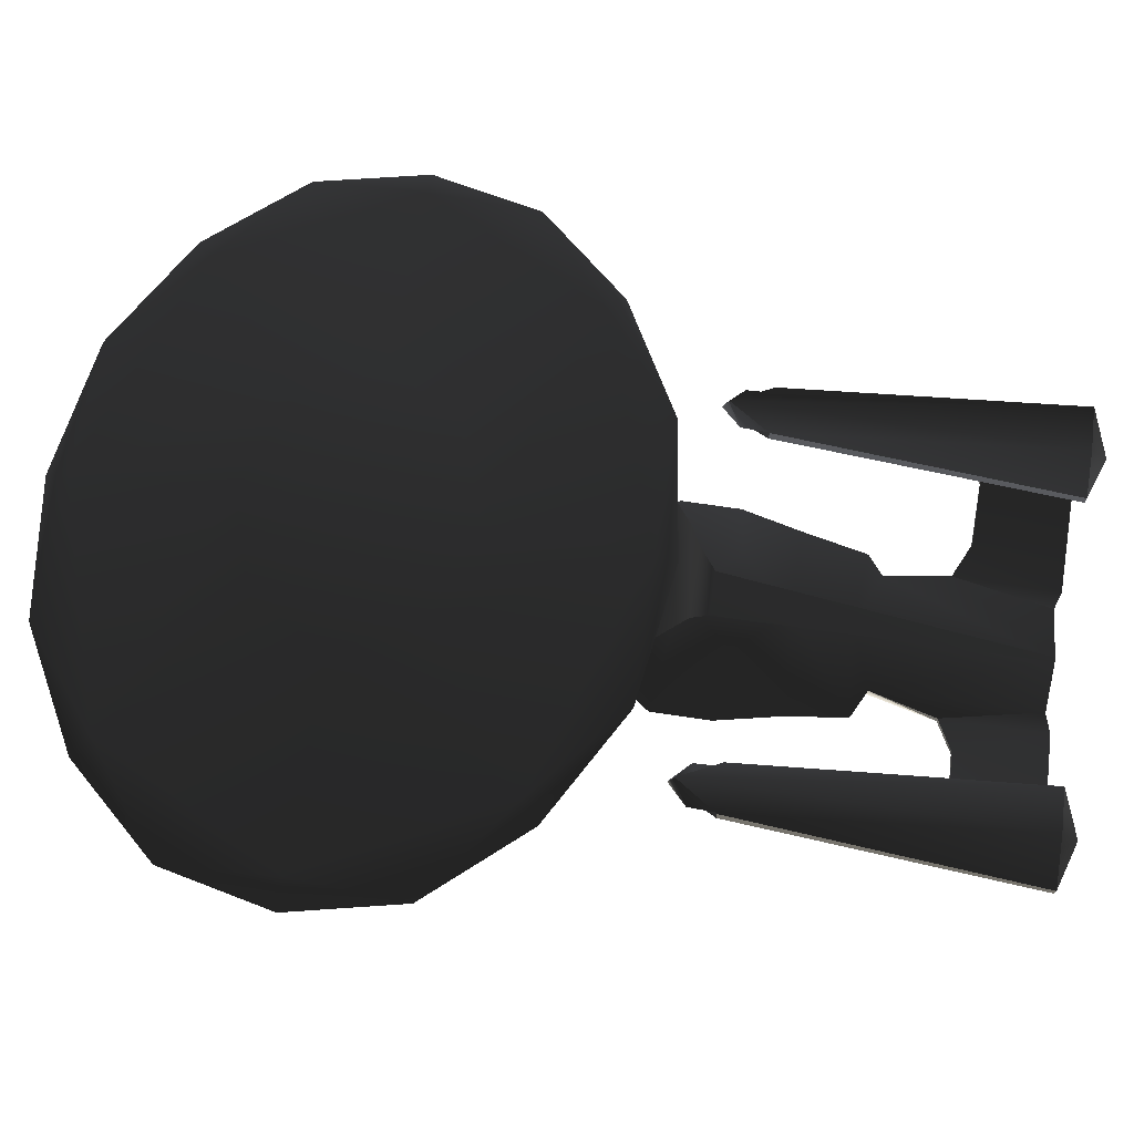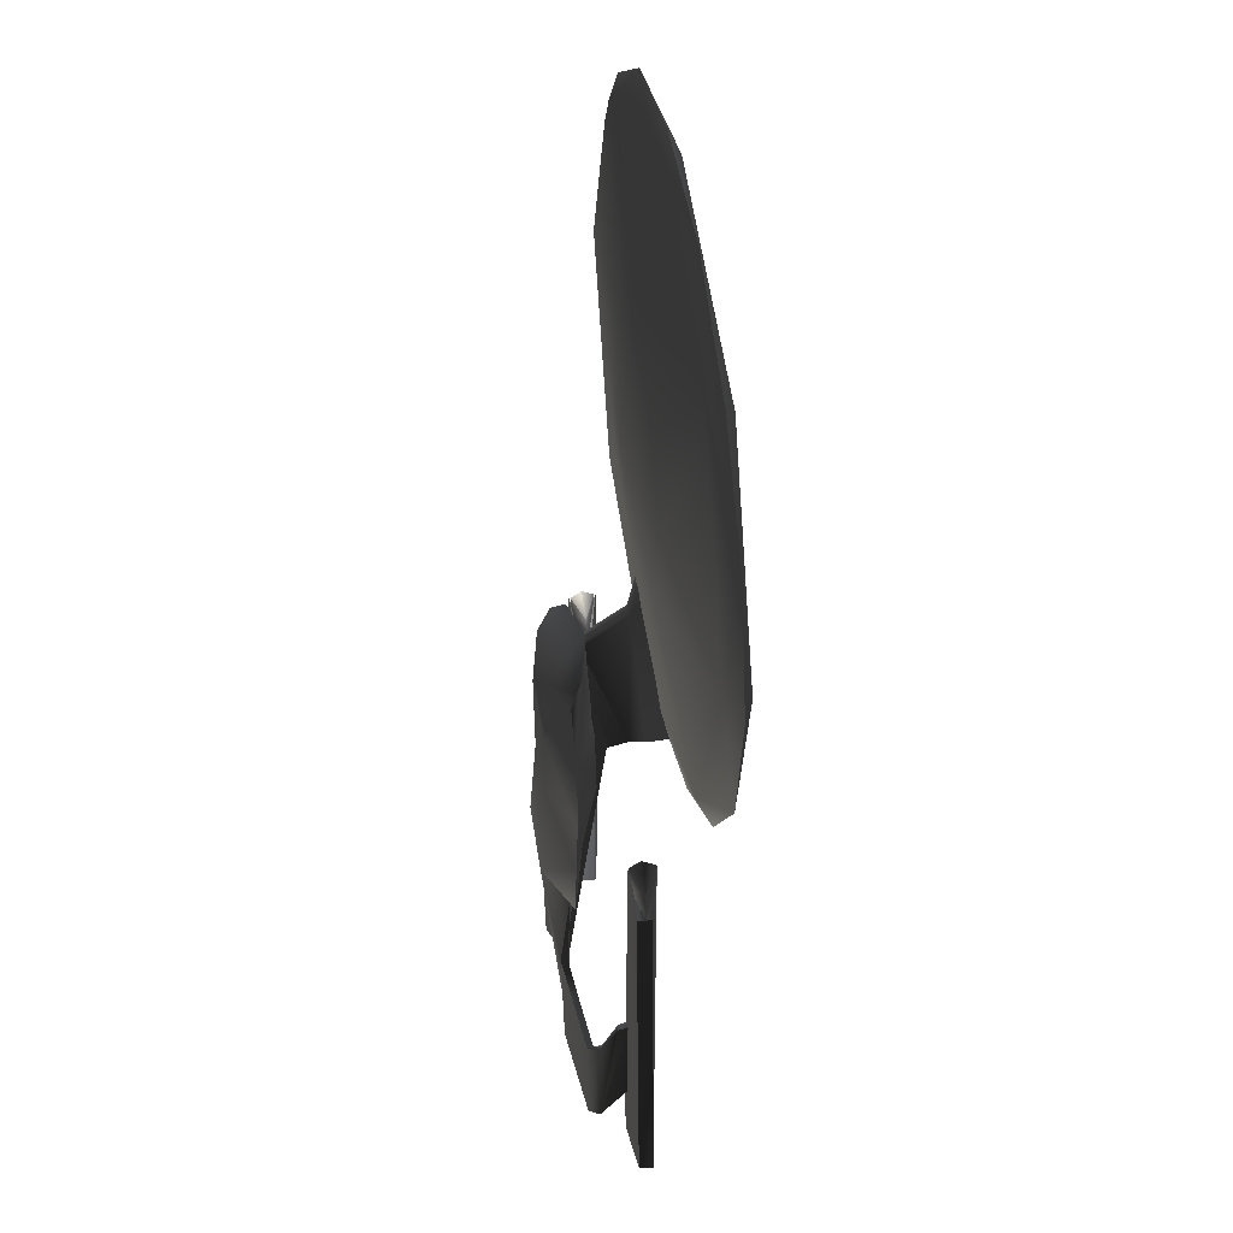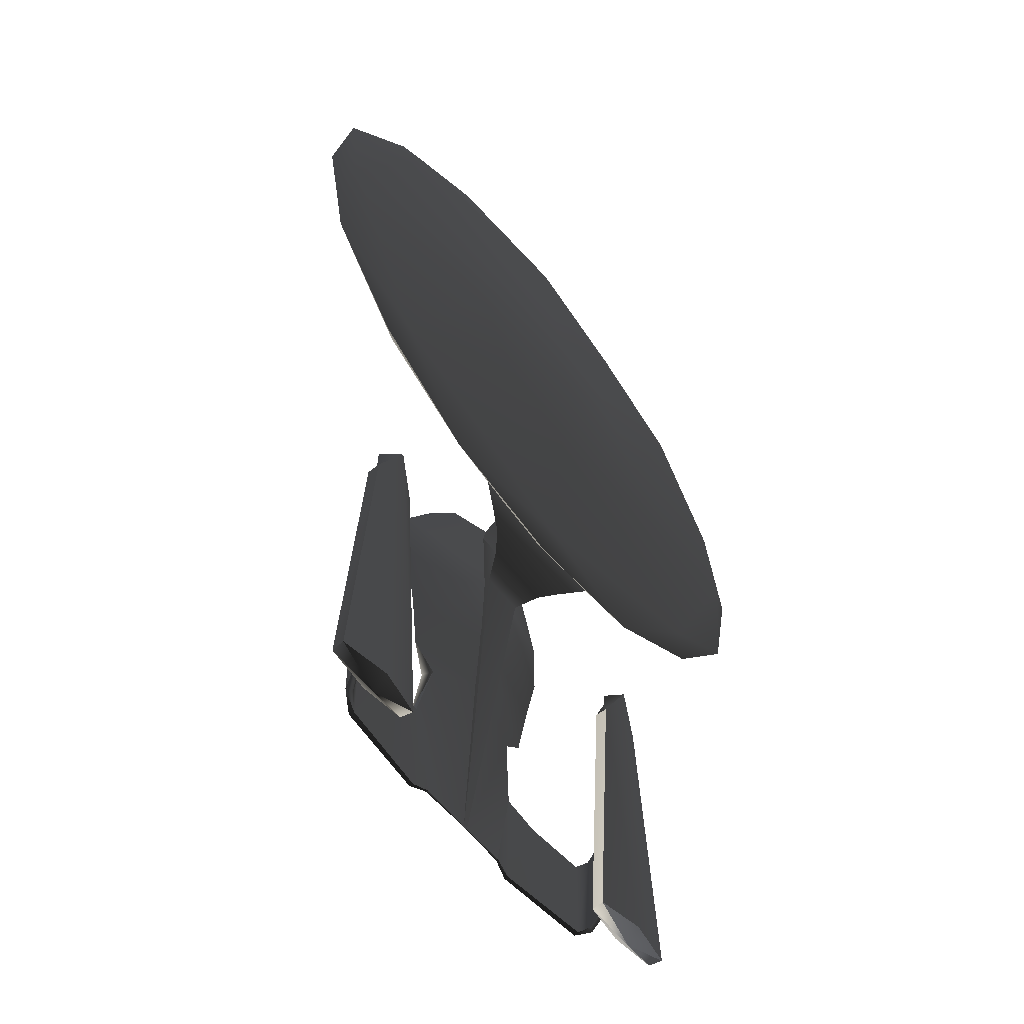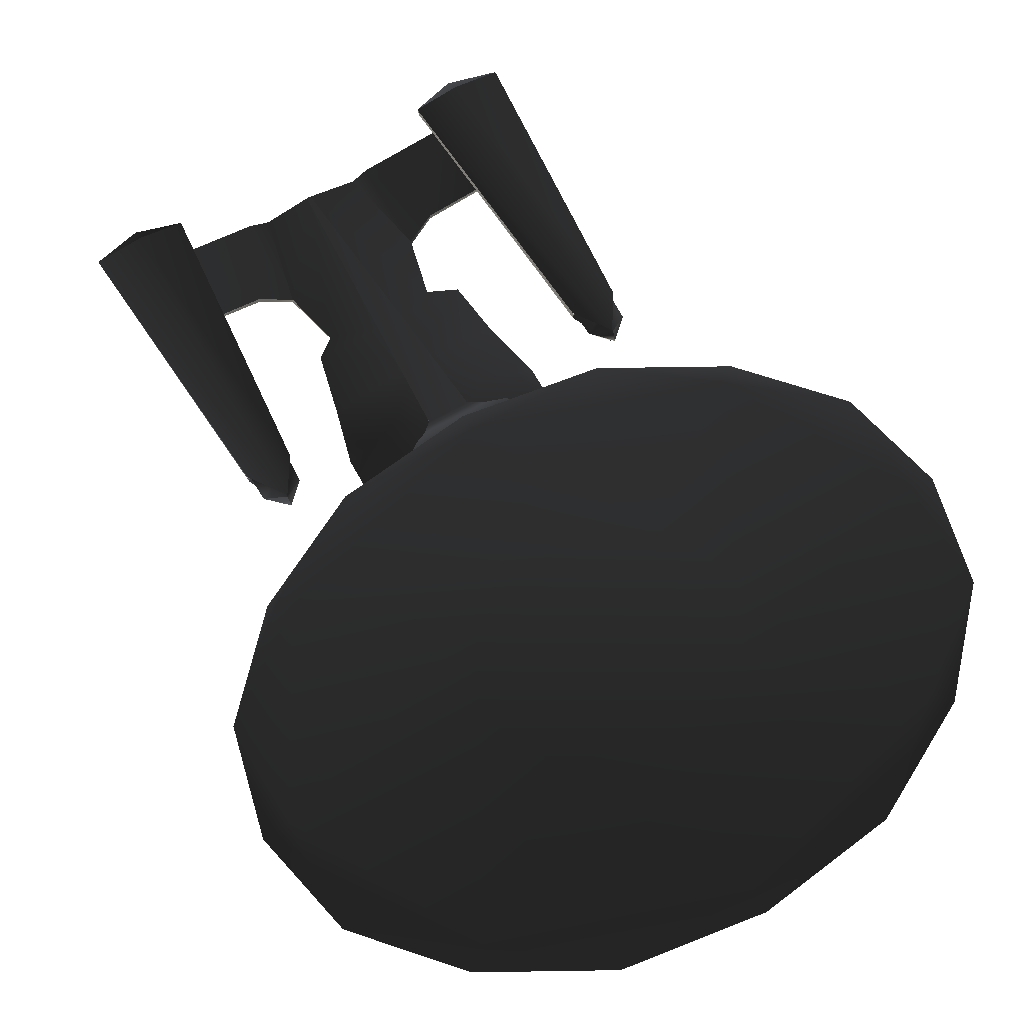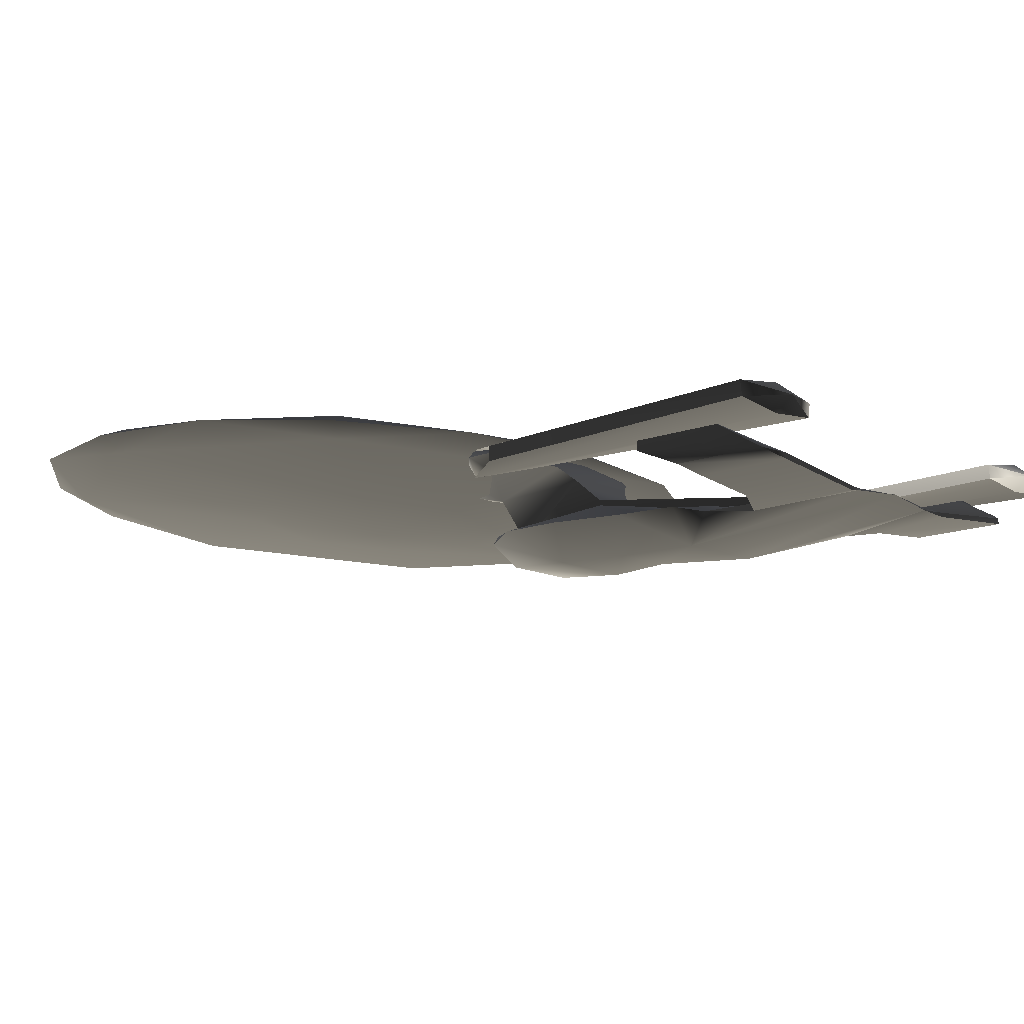
<metadata>
{"format":"obj","ext":"obj","renderer":"f3d","projection":"perspective","resolution":1024,"background":"white","views":[{"elev":64.7,"azim":98.8,"up":"+Y"},{"elev":38.7,"azim":81.6,"up":"+Z"},{"elev":-54.8,"azim":126.4,"up":"+Z"},{"elev":67.4,"azim":-29.4,"up":"+Y"},{"elev":-12.7,"azim":132.0,"up":"+Y"}]}
</metadata>
<code>
v  -1.667 -0.8785 -5.648
v  -2.702 -0.7772 -7.057
v  -1.14 -0.927 -7.043
v  -0.8436 -0.8626 -6.944
v  -1.152 -0.9707 -5.403
v  -2.705 -0.7864 -5.676
v  -2.969 -0.636 -6.863
v  -2.969 -0.6391 -5.472
v  -3.11 -0.2253 -6.222
v  -2.995 -0.2418 -6.222
v  -1.677 -0.7787 -5.648
v  -2.68 -0.6943 -5.669
v  -3.11 -0.2311 -4.885
v  -2.868 -0.5869 -6.861
v  -2.995 -0.2413 -4.885
v  -2.684 -0.6943 -7.052
v  -2.871 -0.5931 -5.468
v  -1.14 -0.8632 -7.04
v  -3.016 -0.3718 -4.899
v  -1.152 -0.8631 -5.403
v  -0.8343 -0.8307 -6.935
v  -3.123 -0.3897 -4.901
v  -1.152e-06 -0.7982 -7.015
v  2.702 -0.7772 -7.057
v  2.969 -0.6391 -5.472
v  2.705 -0.7864 -5.676
v  1.667 -0.8785 -5.648
v  2.68 -0.6943 -5.669
v  2.871 -0.5931 -5.468
v  2.969 -0.636 -6.863
v  1.14 -0.927 -7.043
v  1.152 -0.9707 -5.403
v  0.8436 -0.8626 -6.944
v  3.123 -0.3897 -4.901
v  3.11 -0.2253 -6.222
v  3.11 -0.2311 -4.885
v  3.016 -0.3718 -4.899
v  2.995 -0.2413 -4.885
v  1.677 -0.7787 -5.648
v  2.684 -0.6943 -7.052
v  2.868 -0.5869 -6.861
v  2.995 -0.2418 -6.222
v  1.14 -0.8632 -7.04
v  1.152 -0.8631 -5.403
v  0.8343 -0.8307 -6.935
v  0.9078 -0.782 -4.36
v  -0.9526 -0.7604 -4.382
v  1.382 -0.7604 -4.135
v  0.6808 -1.192 -3.923
v  1.498 -0.7604 -3.214
v  -5.76e-07 -0.3841 -3.099
v  0.4539 -1.107 -2.462
v  1.728 -0.7604 -2.177
v  -0.4763 -1.096 -2.473
v  0.6301 -1.095 -1.406
v  -0.699 -1.09 -1.411
v  0.7833 -0.3561 -2.284
v  1.728 -0.7604 -1.255
v  1.152 -0.7604 -0.449
v  0.576 -1.022 -0.3835
v  -5.76e-07 -0.2854 -1.486
v  0.8064 -0.5588 -0.2186
v  -0.8064 -0.3561 -2.292
v  -1.498 -0.7604 -3.099
v  -1.728 -0.7604 -2.177
v  -1.728 -0.7604 -1.255
v  -1.267 -0.7604 -4.135
v  -5.76e-07 -0.5014 -4.02
v  -0.9216 -0.5588 -0.2186
v  -5.76e-07 -0.3909 -0.1034
v  -0.576 -1.022 -0.3835
v  -1.152 -0.7604 -0.449
v  -0.7145 -1.175 -3.939
v  0.1268 0.2134 0.299
v  1.675 0.7017 -0.698
v  0.2302 0.506 0.7735
v  0.1499 0.4047 1.061
v  0.8157 0.3552 -1.486
v  0.5727 0.1481 -1.665
v  0.1268 -0.5038 -0.188
v  0.3563 -0.1488 -1.929
v  -5.76e-07 0.5622 -1.306
v  -0.8157 0.3552 -1.486
v  -1.675 0.7017 -0.698
v  -0.5727 0.1481 -1.665
v  -0.1268 0.2134 0.299
v  -0.2302 0.506 0.7735
v  -0.1499 0.4047 1.061
v  -0.3563 -0.1488 -1.929
v  -0.1268 -0.5038 -0.188
v  -0.03563 -0.787 -7.002
v  0.03563 -0.787 -7.002
v  -1.612 0.2621 4.472
v  -2.279 0.2621 3.222
v  0 0.09574 3.222
v  0 0.2621 4.989
v  1.612 0.2621 4.472
v  2.279 0.2621 3.222
v  1.612 0.2621 1.972
v  -5.76e-07 0.2621 1.455
v  -1.612 0.2621 1.972
v  5.76e-07 0.5143 7.489
v  -3.891 0.5143 6.239
v  3.891 0.5143 6.239
v  5.502 0.5143 3.222
v  3.891 0.5143 0.205
v  -1.152e-06 0.5143 -1.045
v  -3.891 0.5143 0.205
v  -1.152e-06 0.6927 -1.396
v  2.299 0.6927 -1.082
v  -2.299 0.6927 -1.082
v  4.211 0.6927 -0.04354
v  5.551 0.6927 1.439
v  5.956 0.6927 3.222
v  5.551 0.6927 5.005
v  4.211 0.6927 6.487
v  2.299 0.6927 7.526
v  5.76e-07 0.6927 7.84
v  -2.299 0.6927 7.526
v  -4.211 0.6927 6.487
v  -5.502 0.5143 3.222
v  -5.551 0.6927 5.005
v  -5.956 0.6927 3.222
v  -5.551 0.6927 1.439
v  -4.211 0.6927 -0.04354
v  -3.891 0.871 6.239
v  -1.612 1.123 4.472
v  -2.279 1.123 3.222
v  -5.502 0.871 3.222
v  5.76e-07 0.871 7.489
v  -1.612 1.123 1.972
v  -3.891 0.871 0.205
v  -5.76e-07 1.123 1.455
v  -1.152e-06 0.871 -1.045
v  0 1.29 3.222
v  1.612 1.123 1.972
v  3.891 0.871 0.205
v  2.279 1.123 3.222
v  5.502 0.871 3.222
v  1.612 1.123 4.472
v  3.891 0.871 6.239
v  0 1.123 4.989
v  3.064 -0.00288 -7.364
v  3.064 0.00288 -7.364
v  3.064 0.00288 -7.358
v  3.064 -0.00288 -7.358
v  3.059 -0.00288 -7.364
v  3.059 0.00288 -7.364
v  3.059 -0.00288 -7.358
v  3.059 0.00288 -7.358
v  -2.941 -0.00288 -7.499
v  -2.941 0.00288 -7.499
v  -2.941 0.00288 -7.493
v  -2.941 -0.00288 -7.493
v  -2.947 -0.00288 -7.499
v  -2.947 0.00288 -7.499
v  -2.947 -0.00288 -7.493
v  -2.947 0.00288 -7.493
v  0.002879 -0.8398 -6.811
v  0.002879 -0.8341 -6.811
v  0.002879 -0.8341 -6.805
v  0.002879 -0.8398 -6.805
v  -0.002881 -0.8398 -6.811
v  -0.002881 -0.8341 -6.811
v  -0.002881 -0.8398 -6.805
v  -0.002881 -0.8341 -6.805
v  0.00288 1.129 3.217
v  0.00288 1.135 3.217
v  0.00288 1.135 3.223
v  0.00288 1.129 3.223
v  -0.00288 1.129 3.217
v  -0.00288 1.135 3.217
v  -0.00288 1.129 3.223
v  -0.00288 1.135 3.223
v  0.002879 -0.3366 -0.0268
v  0.002879 -0.3366 -0.02104
v  0.002879 -0.3424 -0.02104
v  0.002879 -0.3424 -0.0268
v  -0.002881 -0.3366 -0.0268
v  -0.002881 -0.3366 -0.02104
v  -0.002881 -0.3424 -0.0268
v  -0.002881 -0.3424 -0.02104
v  0.009338 0.1084 3.357
v  0.007166 0.1071 3.359
v  0.00608 0.1068 3.356
v  0.00608 0.1101 3.358
v  2.199 0.7837 7.657
v  2.197 0.7837 7.66
v  2.196 0.7818 7.657
v  2.196 0.7856 7.657
v  -2.31 0.8107 7.611
v  -2.312 0.8107 7.614
v  -2.313 0.8088 7.611
v  -2.313 0.8126 7.611
v  -0.0277 1.378 3.136
v  -0.02988 1.379 3.139
v  -0.03096 1.376 3.136
v  -0.03096 1.38 3.136
v  -3.825 0.04027 -7.173
v  -3.79 -0.1754 -7.173
v  -3.409 -0.1754 -2.429
v  -3.427 0.04027 -2.429
v  -3.023 -0.04277 -7.424
v  -3.023 0.1661 -7.173
v  -2.278 0.03264 -7.173
v  -2.648 0.03264 -2.429
v  -2.663 -0.1716 -2.429
v  -2.309 -0.1716 -7.173
v  -3.023 -0.2516 -7.173
v  -3.023 -0.04277 -2.563
v  -3.023 0.1661 -1.777
v  -3.023 -0.2516 -1.777
v  -3.032 0.1385 -2.15
v  -3.375 -0.04237 -2.42
v  -3.36 -0.04237 -1.992
v  -3.032 0.1448 -1.764
v  -2.69 -0.02606 -2.416
v  -3.015 -0.232 -2.15
v  -2.705 -0.02606 -1.992
v  -3.015 -0.2257 -1.789
v  -3.023 -0.04986 -1.676
v  3.79 -0.1754 -7.173
v  3.825 0.04027 -7.173
v  3.427 0.04027 -2.429
v  3.409 -0.1754 -2.429
v  2.278 0.03264 -7.173
v  3.023 0.1661 -7.173
v  3.023 -0.04277 -7.424
v  2.663 -0.1716 -2.429
v  2.648 0.03264 -2.429
v  2.309 -0.1716 -7.173
v  3.023 -0.2516 -7.173
v  3.023 0.1661 -1.777
v  3.023 -0.04277 -2.563
v  3.023 -0.2516 -1.777
v  3.375 -0.04237 -2.42
v  3.032 0.1385 -2.15
v  3.032 0.1448 -1.764
v  3.36 -0.04237 -1.992
v  3.015 -0.232 -2.15
v  2.69 -0.02606 -2.416
v  3.015 -0.2257 -1.789
v  2.705 -0.02606 -1.992
v  3.023 -0.04986 -1.676
g frm-Hull
f 1 2 3
f 4 5 3
f 3 5 1
f 6 7 2
f 6 2 1
f 7 6 8
f 7 8 9
f 7 9 10
f 6 11 12
f 13 10 9
f 7 10 14
f 10 13 15
f 15 14 10
f 2 7 14
f 16 14 17
f 3 2 16
f 3 16 18
f 18 16 11
f 17 12 16
f 16 12 11
f 14 19 17
f 18 11 20
f 20 21 18
f 18 21 4
f 3 18 4
f 13 9 8
f 17 8 12
f 8 17 22
f 22 17 19
f 22 19 13
f 19 15 13
f 21 23 4
f 24 25 26
f 24 26 27
f 27 26 28
f 29 26 25
f 24 30 25
f 24 27 31
f 31 27 32
f 31 32 33
f 25 30 34
f 30 35 36
f 25 34 37
f 25 37 29
f 34 38 37
f 36 38 34
f 28 26 29
f 37 38 29
f 39 27 28
f 32 27 39
f 24 40 30
f 30 36 34
f 30 41 35
f 30 40 41
f 35 42 38
f 41 42 35
f 35 38 36
f 29 42 41
f 41 40 28
f 41 28 29
f 29 38 42
f 39 28 40
f 43 39 40
f 43 40 24
f 43 44 39
f 43 24 31
f 45 44 43
f 31 33 45
f 31 45 43
f 2 14 16
f 19 14 15
f 13 8 22
f 8 6 12
f 32 39 44
f 44 46 32
f 5 20 1
f 6 1 11
f 1 20 11
f 20 5 47
f 45 33 23
g frm-Hull
f 46 48 49
f 49 48 50
f 48 51 50
f 49 50 52
f 53 52 50
f 49 52 54
f 55 52 53
f 55 56 52
f 52 56 54
f 53 50 57
f 53 57 58
f 58 55 53
f 58 59 55
f 55 59 60
f 60 56 55
f 58 57 61
f 58 61 62
f 62 59 58
f 57 50 51
f 57 51 61
f 51 63 61
f 64 65 63
f 64 63 51
f 63 65 66
f 63 66 61
f 64 51 67
f 48 68 51
f 67 51 68
f 68 47 67
f 46 68 48
f 66 69 61
f 62 61 70
f 69 70 61
f 60 71 56
f 72 66 56
f 56 66 54
f 72 56 71
f 66 65 54
f 49 54 73
f 73 54 65
f 64 73 65
f 47 73 67
f 67 73 64
f 72 69 66
f 72 71 69
f 71 70 69
f 71 60 70
f 70 60 62
f 62 60 59
f 47 5 73
f 5 4 73
f 73 4 23
f 49 73 23
f 49 23 33
f 45 23 46
f 49 33 32
f 46 49 32
f 45 46 44
f 23 68 46
f 23 47 68
f 20 47 23
f 21 20 23
g frm-Battle_Bridge
f 74 75 76
f 77 74 76
f 78 75 74
f 79 78 74
f 79 74 80
f 81 79 80
f 82 75 78
f 78 79 83
f 82 78 83
f 75 82 84
f 79 85 83
f 84 86 87
f 84 83 86
f 86 88 87
f 86 83 85
f 86 85 89
f 90 86 89
f 76 87 88
f 77 76 88
f 87 76 75
f 84 87 75
f 91 92 80
f 90 91 80
f 92 91 89
f 81 92 89
f 90 80 74
f 86 90 74
f 74 77 86
f 77 88 86
f 81 89 85
f 79 81 85
f 89 91 90
f 80 92 81
f 83 84 82
g frm-Saucer
f 93 94 95
f 96 93 95
f 97 96 95
f 98 97 95
f 99 98 95
f 100 99 95
f 101 100 95
f 94 101 95
f 96 102 103
f 93 96 103
f 96 97 102
f 97 104 102
f 97 98 104
f 98 105 104
f 98 99 105
f 99 106 105
f 99 100 106
f 100 107 106
f 100 101 107
f 101 108 107
f 101 94 108
f 107 109 110
f 111 109 107
f 107 108 111
f 106 107 110
f 110 112 106
f 106 112 113
f 113 105 106
f 113 114 105
f 105 114 115
f 115 116 104
f 115 104 105
f 104 116 117
f 117 102 104
f 117 118 102
f 102 118 119
f 119 103 102
f 119 120 103
f 93 103 121
f 103 120 122
f 121 103 122
f 94 93 121
f 94 121 108
f 121 123 124
f 122 123 121
f 124 108 121
f 108 125 111
f 124 125 108
f 122 120 126
f 126 127 128
f 129 126 128
f 126 130 127
f 126 120 119
f 126 129 122
f 119 130 126
f 129 123 122
f 124 123 129
f 129 128 131
f 132 129 131
f 124 129 132
f 132 125 124
f 111 125 132
f 132 131 133
f 134 132 133
f 132 134 111
f 133 131 135
f 131 128 135
f 134 133 136
f 136 133 135
f 110 109 134
f 137 134 136
f 134 137 110
f 134 109 111
f 137 136 138
f 138 136 135
f 113 112 137
f 139 137 138
f 137 112 110
f 137 139 113
f 139 138 140
f 140 138 135
f 115 114 139
f 141 139 140
f 139 141 115
f 139 114 113
f 141 140 142
f 142 140 135
f 117 116 141
f 130 141 142
f 141 130 117
f 141 116 115
f 130 142 127
f 127 142 135
f 128 127 135
f 119 118 130
f 130 118 117
g frm-lthrust
f 143 144 145
f 146 143 145
f 147 148 144
f 143 147 144
f 149 150 148
f 147 149 148
f 146 145 150
f 149 146 150
f 147 143 146
f 149 147 146
f 144 148 150
f 145 144 150
g frm-rthrust
f 151 152 153
f 154 151 153
f 155 156 152
f 151 155 152
f 157 158 156
f 155 157 156
f 154 153 158
f 157 154 158
f 155 151 154
f 157 155 154
f 152 156 158
f 153 152 158
g frm-trail
f 159 160 161
f 162 159 161
f 163 164 160
f 159 163 160
f 165 166 164
f 163 165 164
f 162 161 166
f 165 162 166
f 163 159 162
f 165 163 162
f 160 164 166
f 161 160 166
g frm-cockpt
f 167 168 169
f 170 167 169
f 171 172 168
f 167 171 168
f 173 174 172
f 171 173 172
f 170 169 174
f 173 170 174
f 171 167 170
f 173 171 170
f 168 172 174
f 169 168 174
g frm-missemt
f 175 176 177
f 178 175 177
f 179 180 176
f 175 179 176
f 181 182 180
f 179 181 180
f 178 177 182
f 181 178 182
f 179 175 178
f 181 179 178
f 176 180 182
f 177 176 182
g frm-turwepemt1
f 183 184 185
f 184 183 186
f 185 186 183
f 186 185 184
g frm-lwepemt
f 187 188 189
f 188 187 190
f 189 190 187
f 190 189 188
g frm-rwepemt
f 191 192 193
f 192 191 194
f 193 194 191
f 194 193 192
g frm-turwepemt2
f 195 196 197
f 196 195 198
f 197 198 195
f 198 197 196
g frm-lsmoke
f 143 144 145
f 146 143 145
f 147 148 144
f 143 147 144
f 149 150 148
f 147 149 148
f 146 145 150
f 149 146 150
f 147 143 146
f 149 147 146
f 144 148 150
f 145 144 150
g frm-rsmoke
f 151 152 153
f 154 151 153
f 155 156 152
f 151 155 152
f 157 158 156
f 155 157 156
f 154 153 158
f 157 154 158
f 155 151 154
f 157 155 154
f 152 156 158
f 153 152 158
g frm-Starbord_Engine1
f 199 200 201
f 202 199 201
f 203 204 205
f 206 207 208
f 205 206 208
f 203 209 200
f 199 204 203
f 200 199 203
f 208 209 203
f 203 205 208
g frm-Starbord_Engine1
f 210 211 202
f 199 202 211
f 206 211 210
f 206 205 204
f 211 206 204
f 204 199 211
f 201 200 209
f 212 201 209
f 209 208 212
f 201 212 210
f 210 212 207
f 208 207 212
f 207 206 210
f 202 201 210
g frm-Starbord_Core1
f 213 214 215
f 216 213 215
f 217 218 214
f 213 217 214
f 219 220 218
f 217 219 218
f 221 216 215
f 221 220 219
f 219 216 221
f 215 220 221
f 214 218 220
f 215 214 220
f 217 213 216
f 219 217 216
g frm-Starbord_Engine2
f 222 223 224
f 225 222 224
f 226 227 228
f 229 230 226
f 231 229 226
f 222 232 228
f 228 227 223
f 228 223 222
f 228 232 231
f 231 226 228
g frm-Starbord_Engine2
f 224 233 234
f 234 233 230
f 224 223 227
f 233 224 227
f 227 226 233
f 226 230 233
f 222 225 235
f 232 222 235
f 235 229 232
f 234 235 225
f 229 235 234
f 229 231 232
f 234 230 229
f 234 225 224
g frm-Starbord_Core2
f 236 237 238
f 239 236 238
f 240 241 237
f 236 240 237
f 242 243 241
f 240 242 241
f 239 238 244
f 243 242 244
f 244 238 243
f 244 242 239
f 240 236 239
f 242 240 239
f 237 241 243
f 238 237 243

</code>
